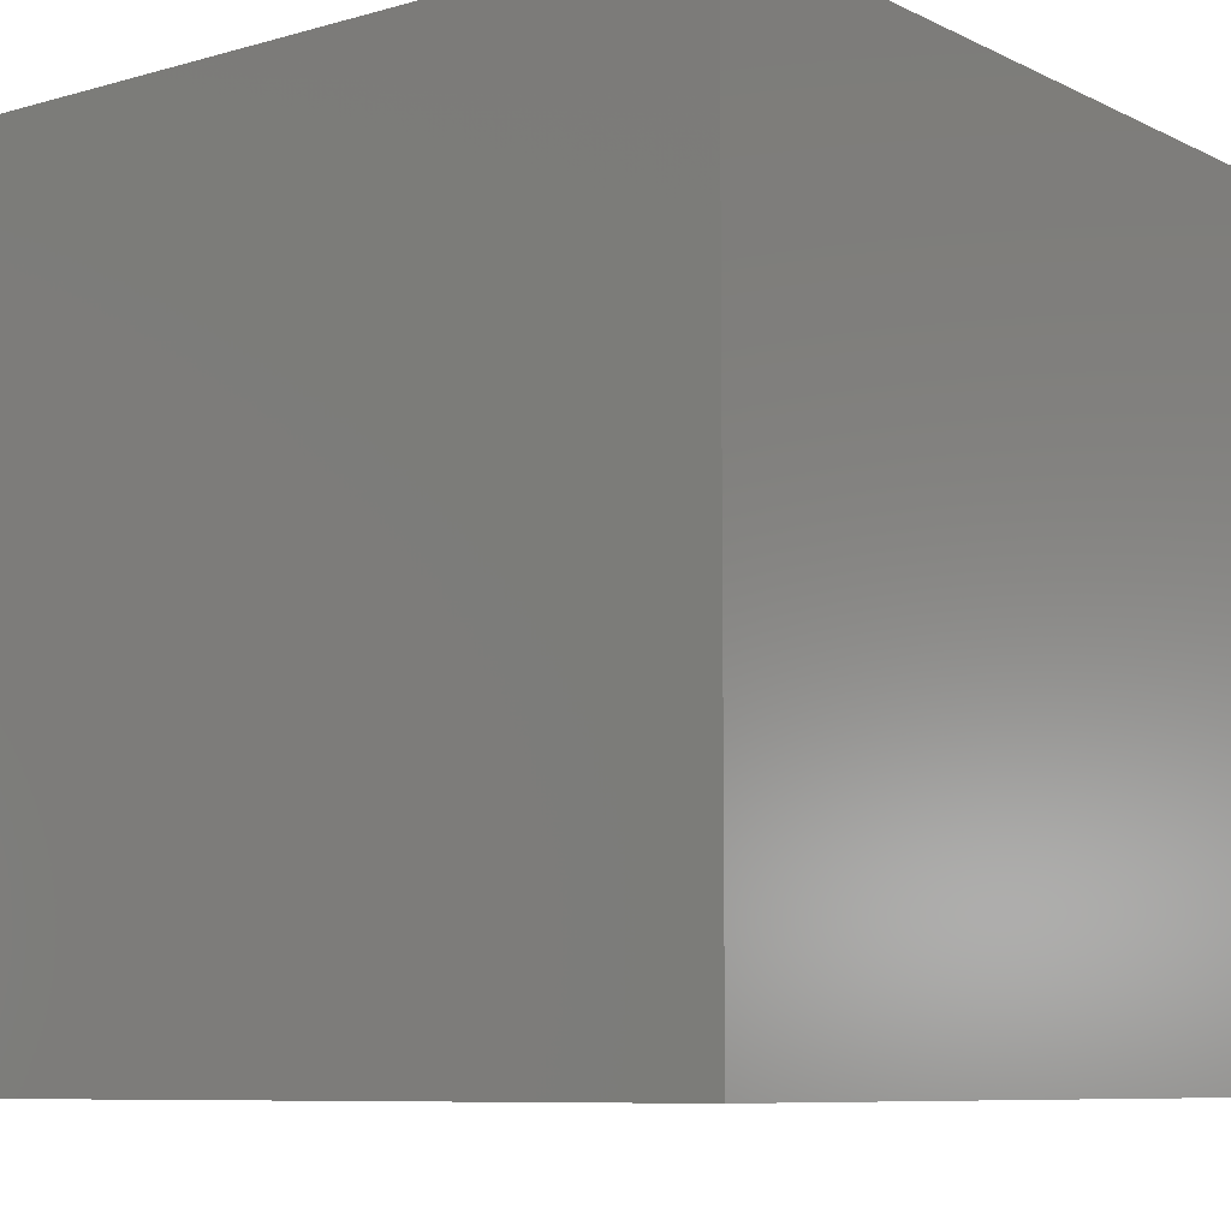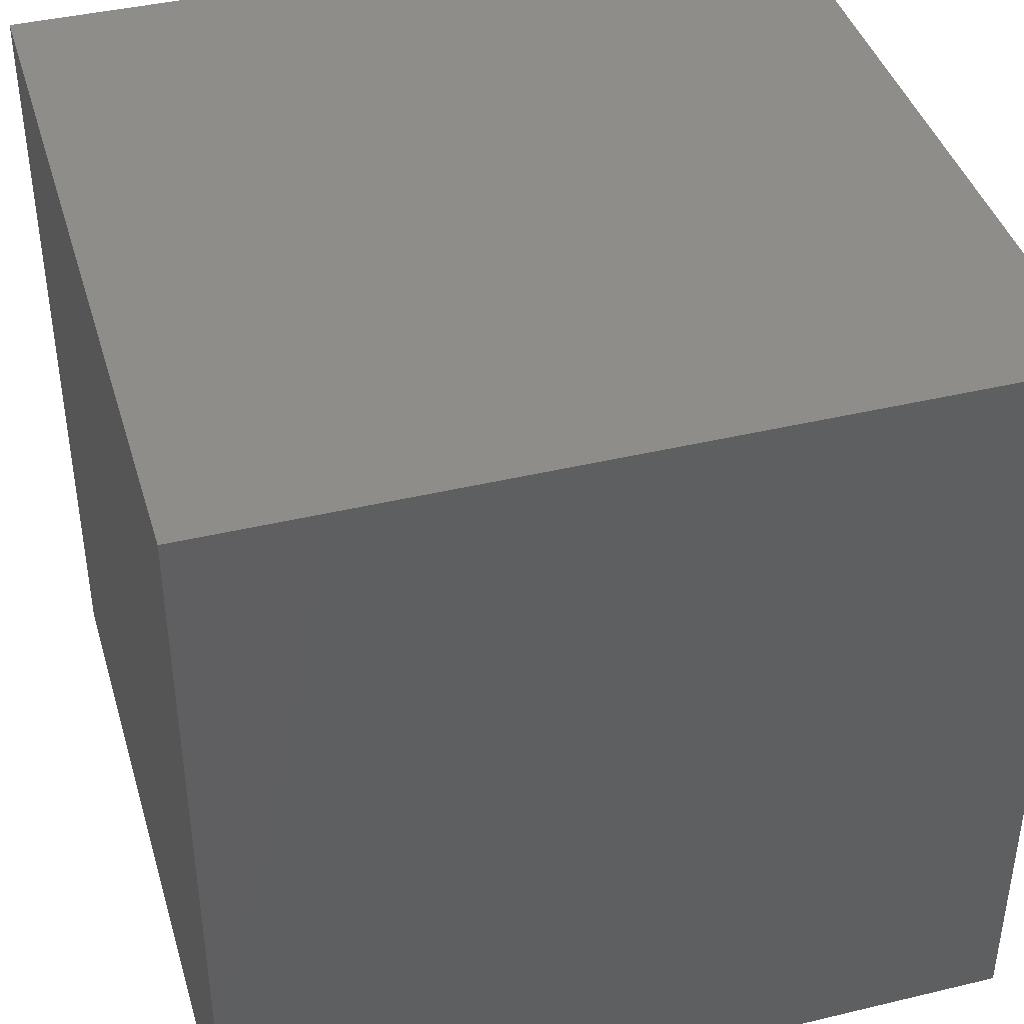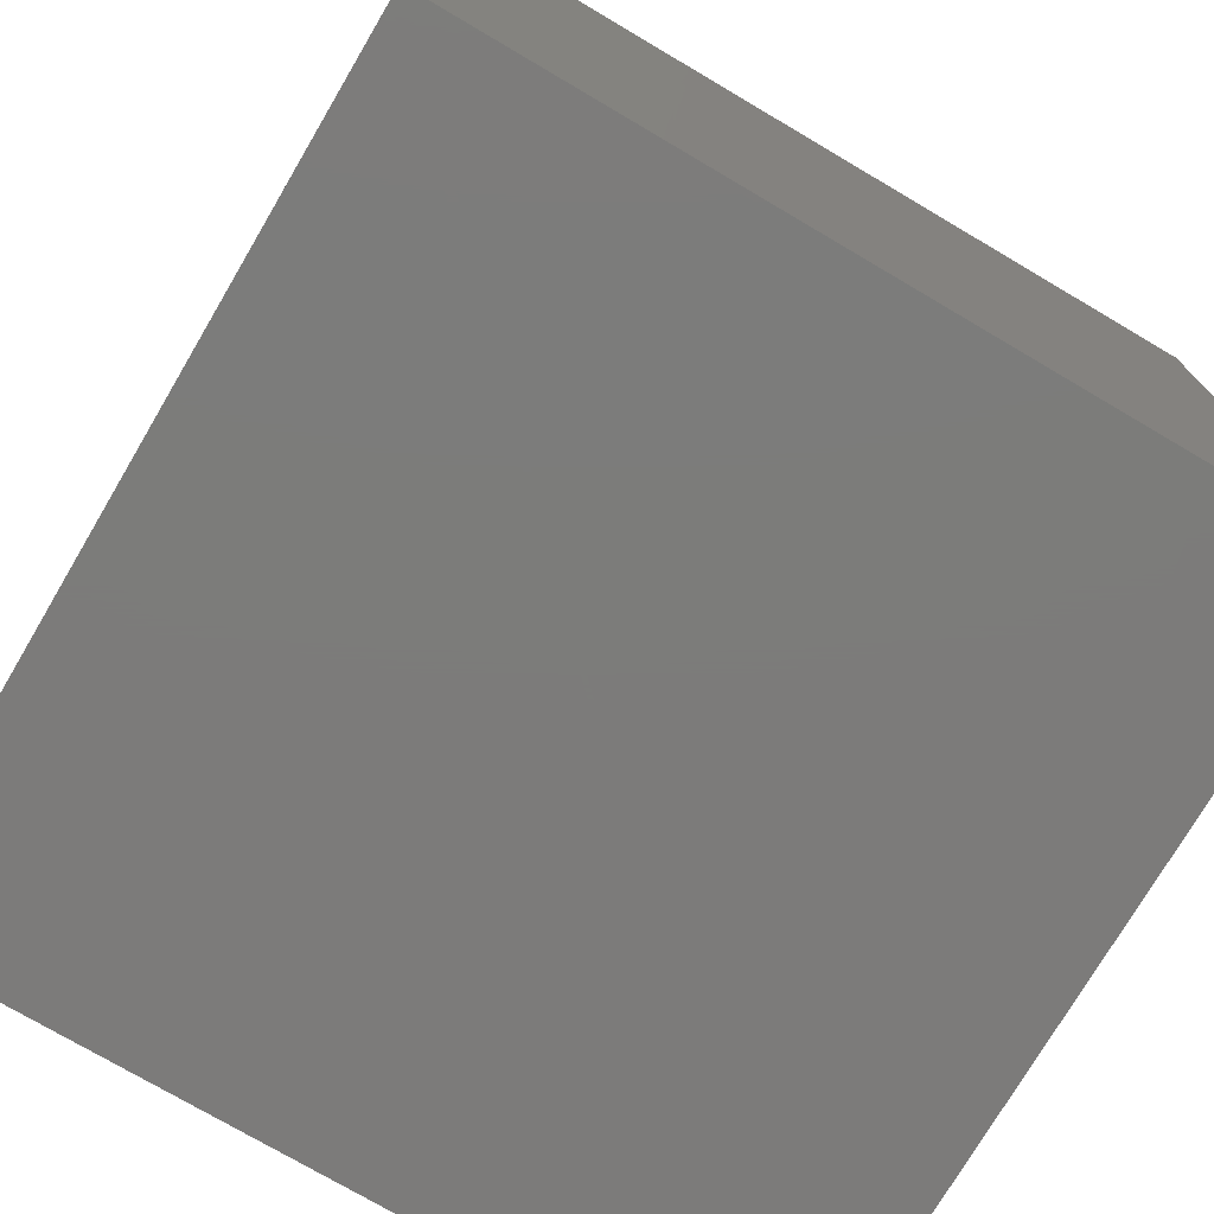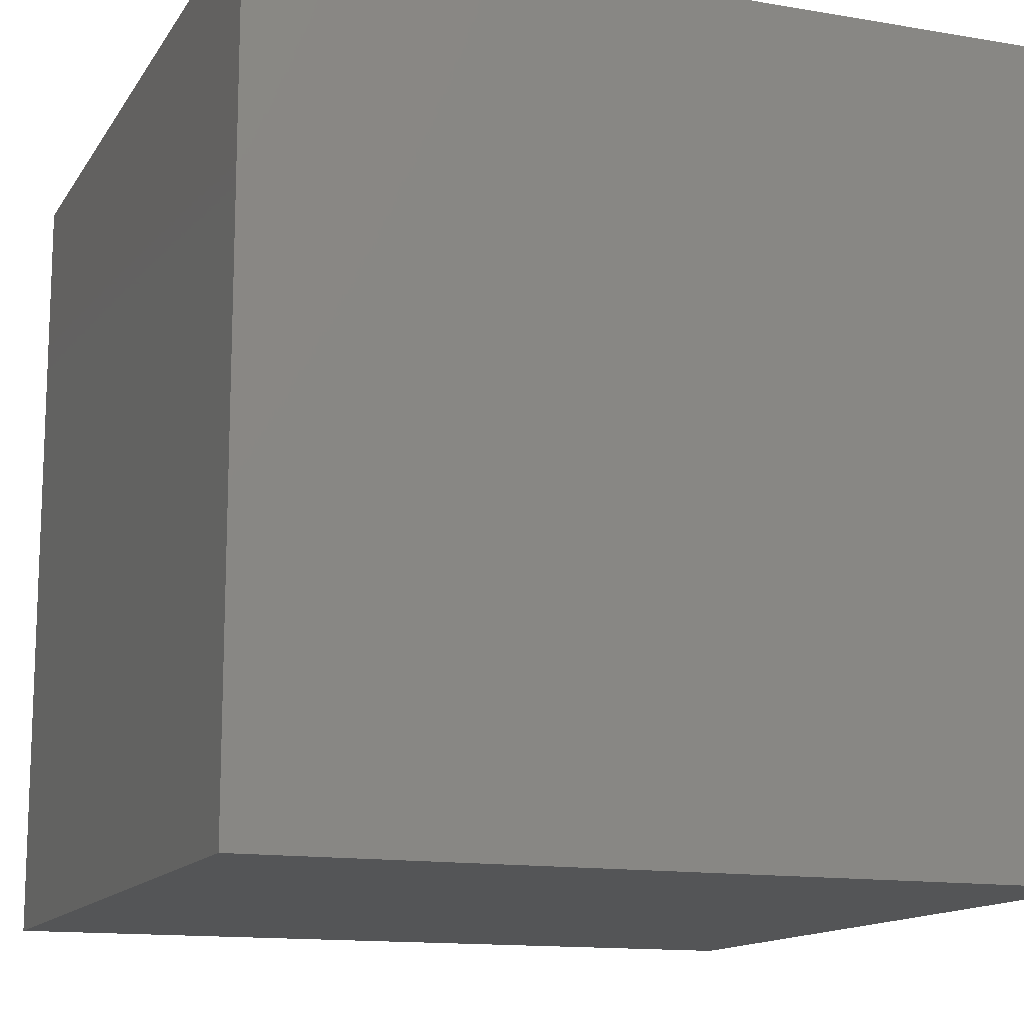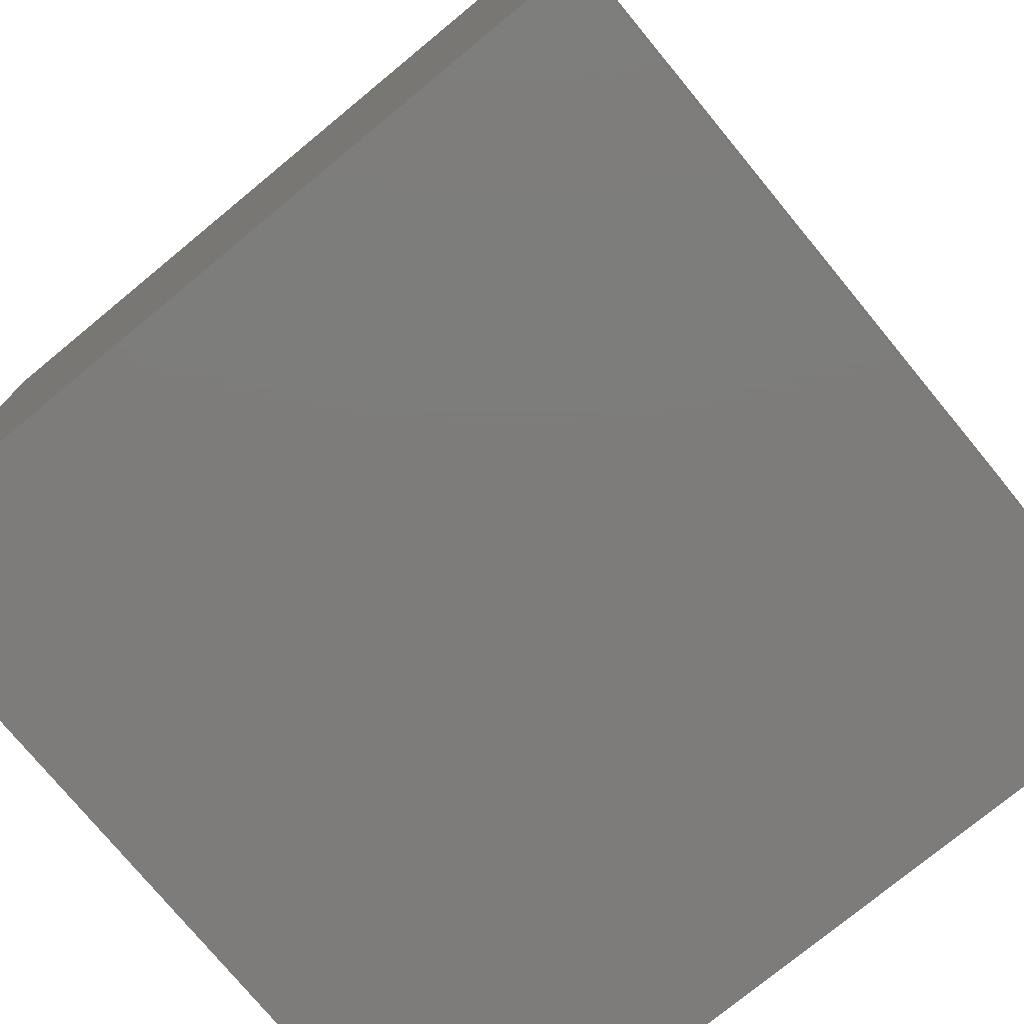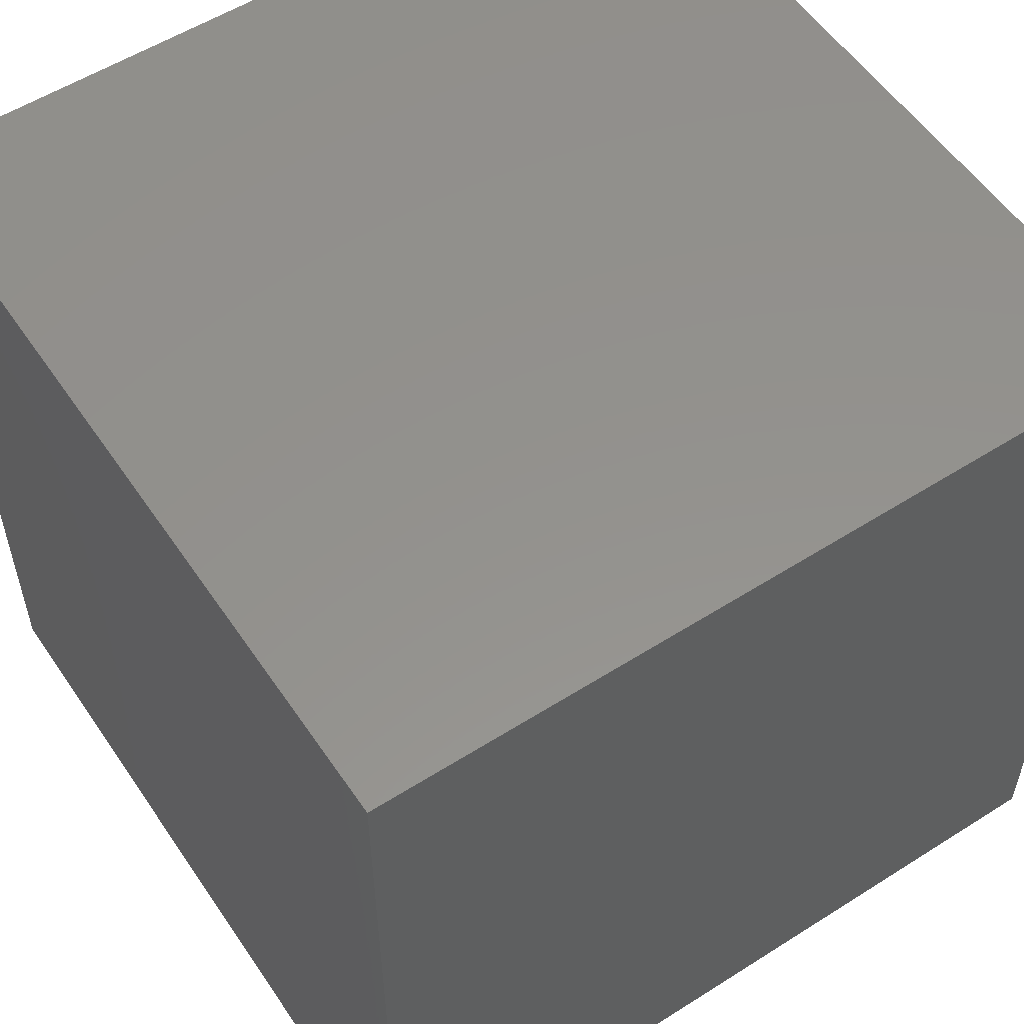
<metadata>
{"format":"stl","ext":"stl","renderer":"f3d","projection":"perspective","resolution":1024,"background":"white","views":[{"elev":-8.2,"azim":37.8,"up":"+Z"},{"elev":41.2,"azim":73.8,"up":"+Z"},{"elev":-75.1,"azim":-120.5,"up":"+Y"},{"elev":-13.6,"azim":69.0,"up":"+Y"},{"elev":-76.1,"azim":-50.5,"up":"+Y"},{"elev":55.5,"azim":-123.7,"up":"+Z"}]}
</metadata>
<code>
# stl→obj: 8 verts, 12 faces
v 9 21 0
v 8 21 0
v 9 20 0
v 8 20 0
v 9 20 -1
v 8 20 -1
v 9 21 -1
v 8 21 -1
f 1 2 3
f 3 2 4
f 5 6 7
f 7 6 8
f 4 6 3
f 3 6 5
f 2 8 4
f 4 8 6
f 1 7 2
f 2 7 8
f 3 5 1
f 1 5 7

</code>
